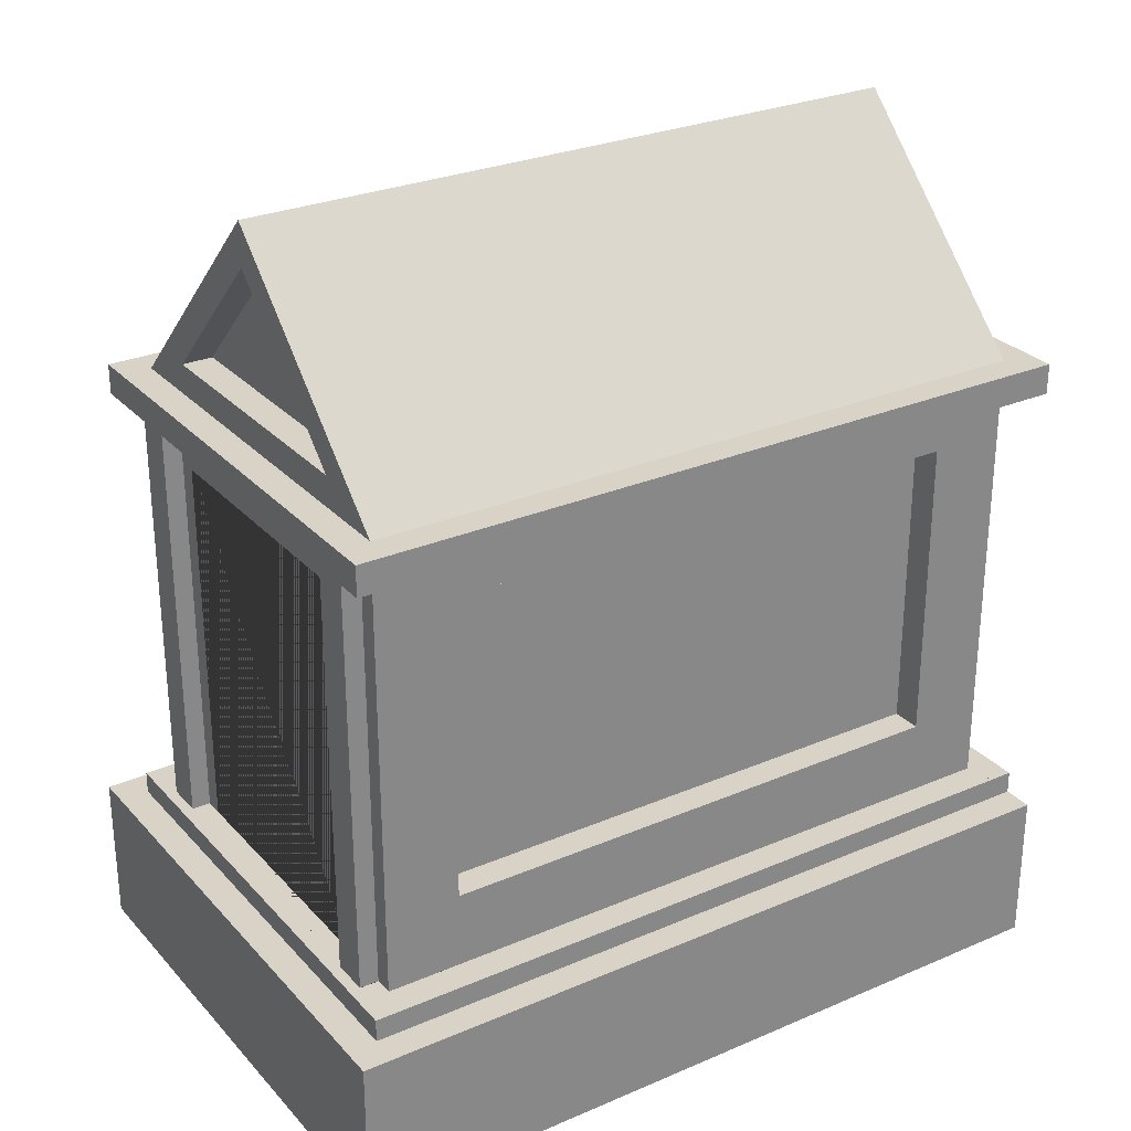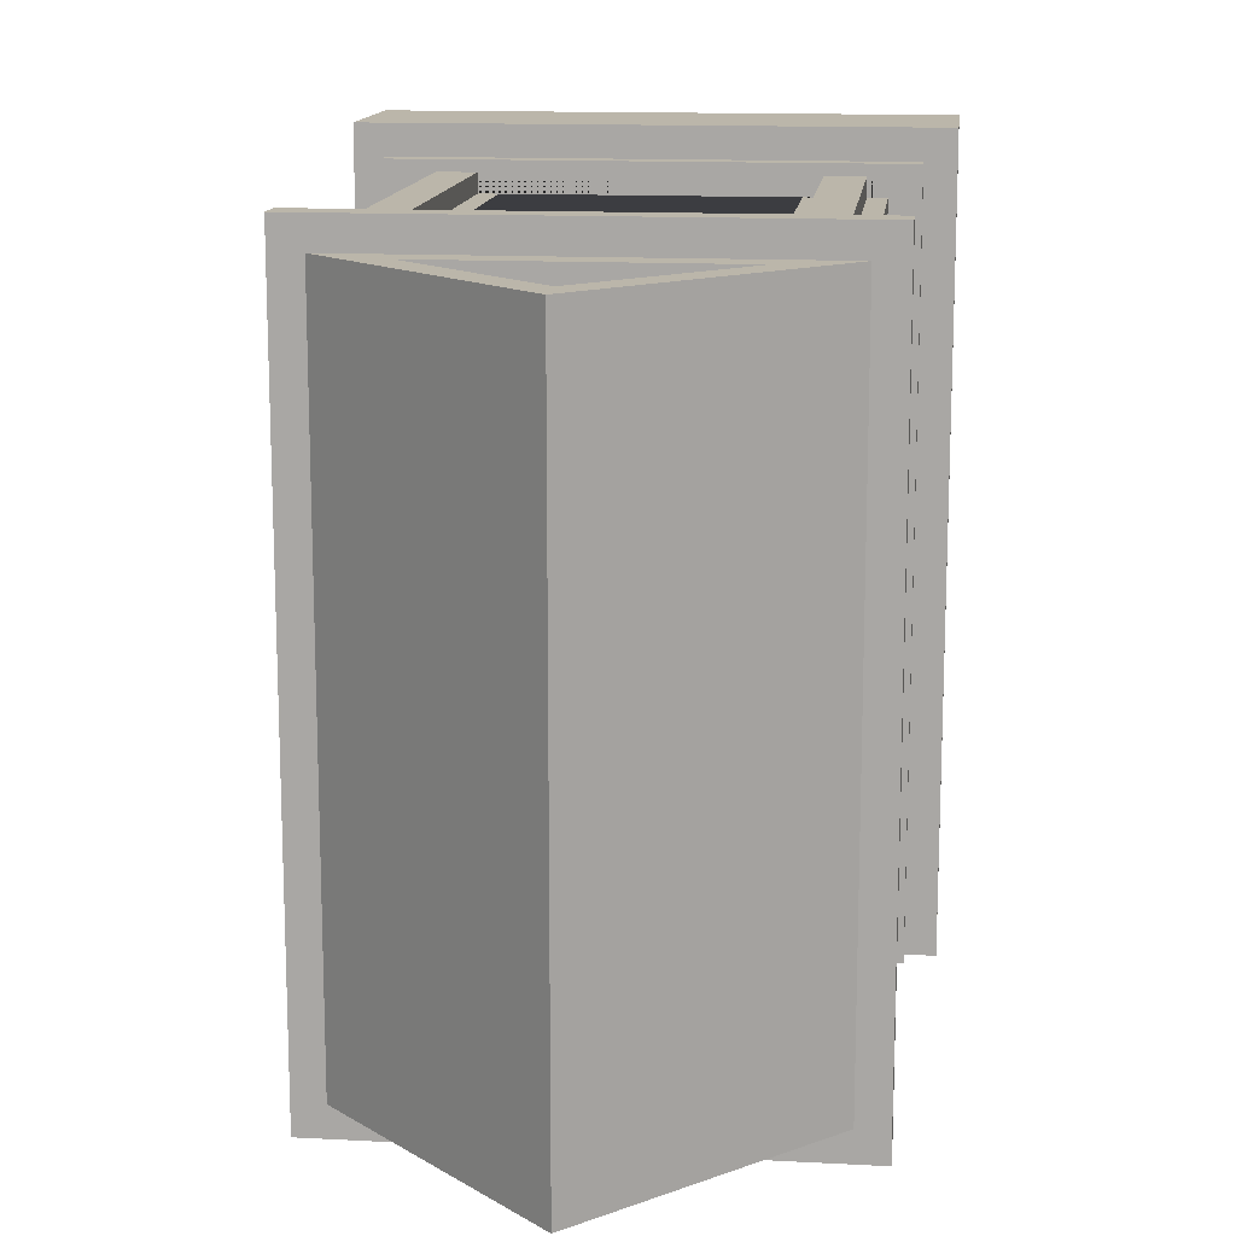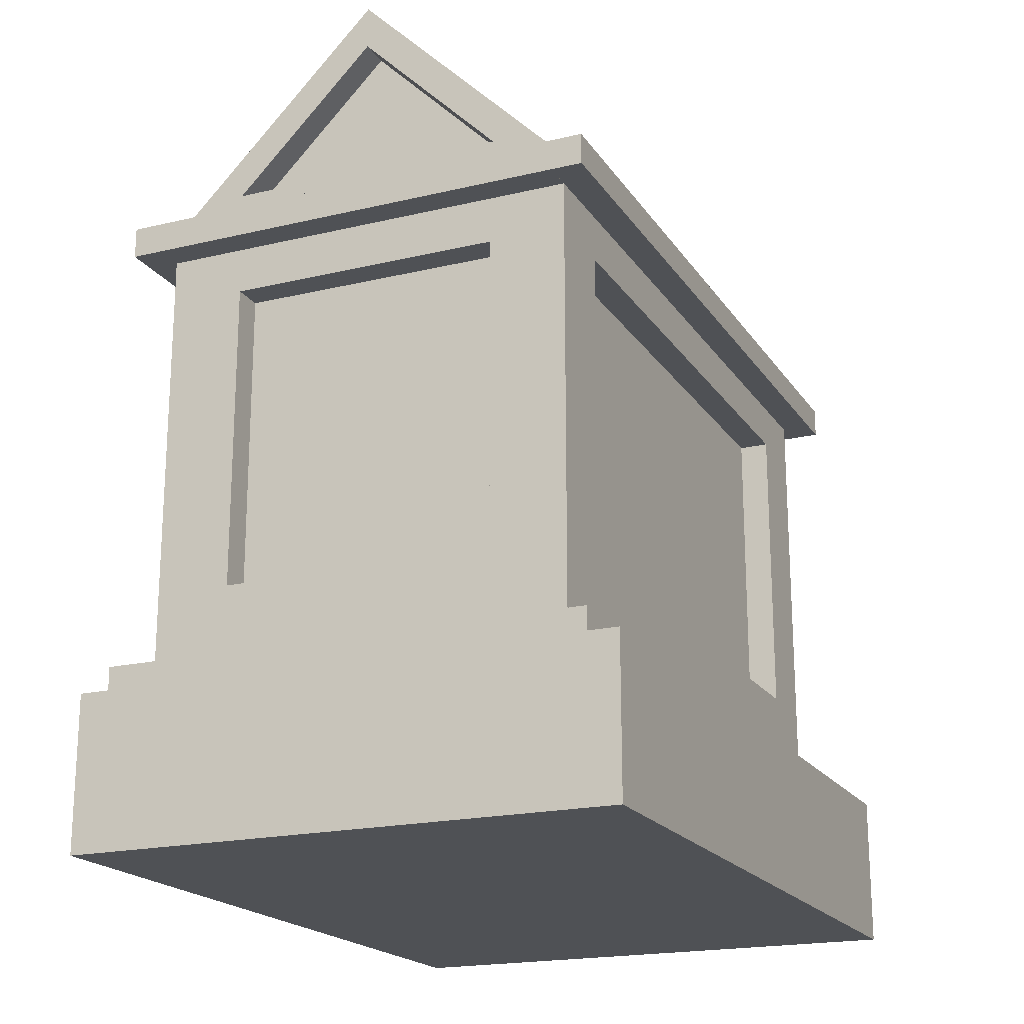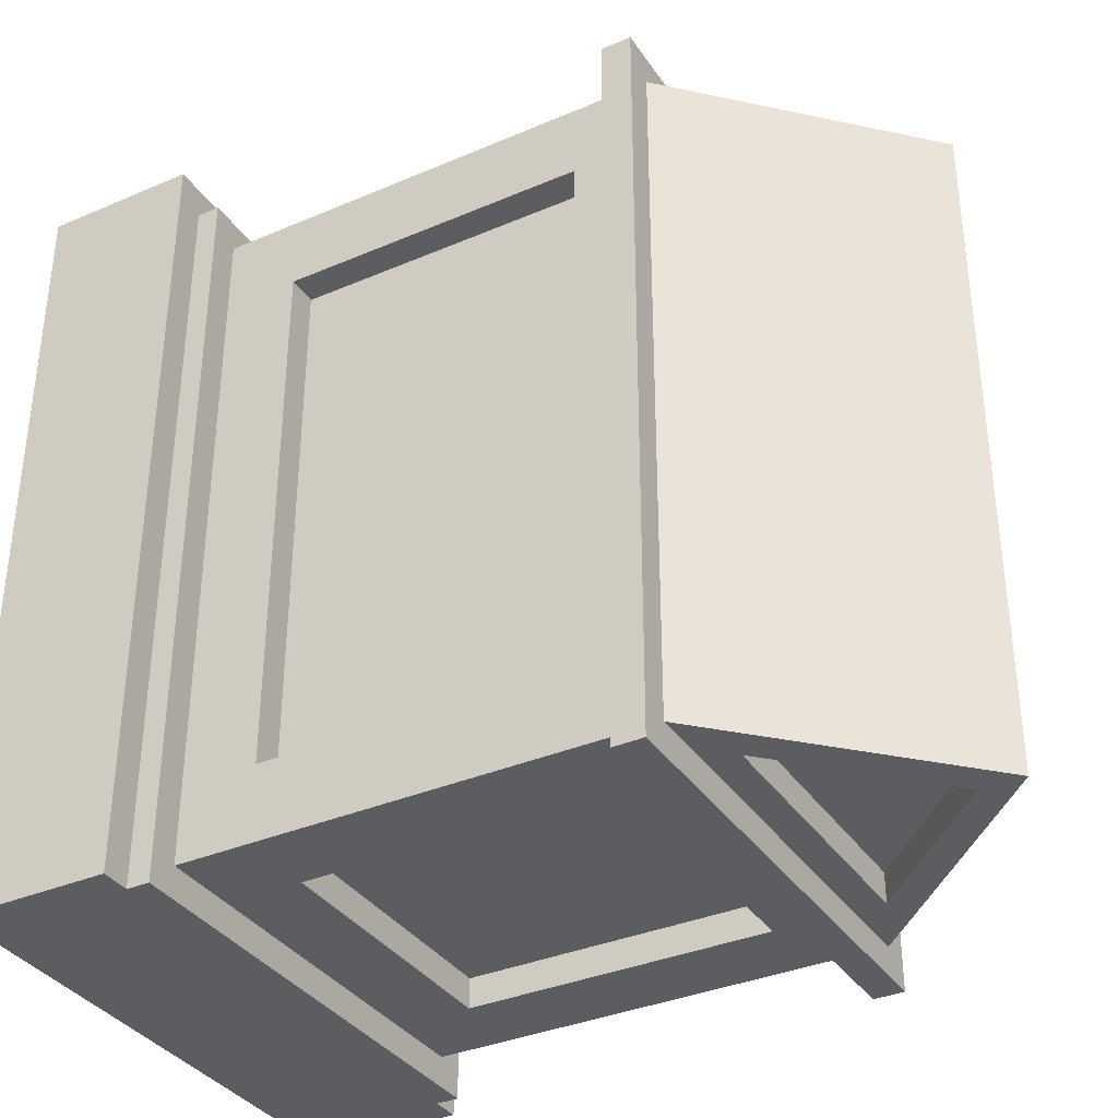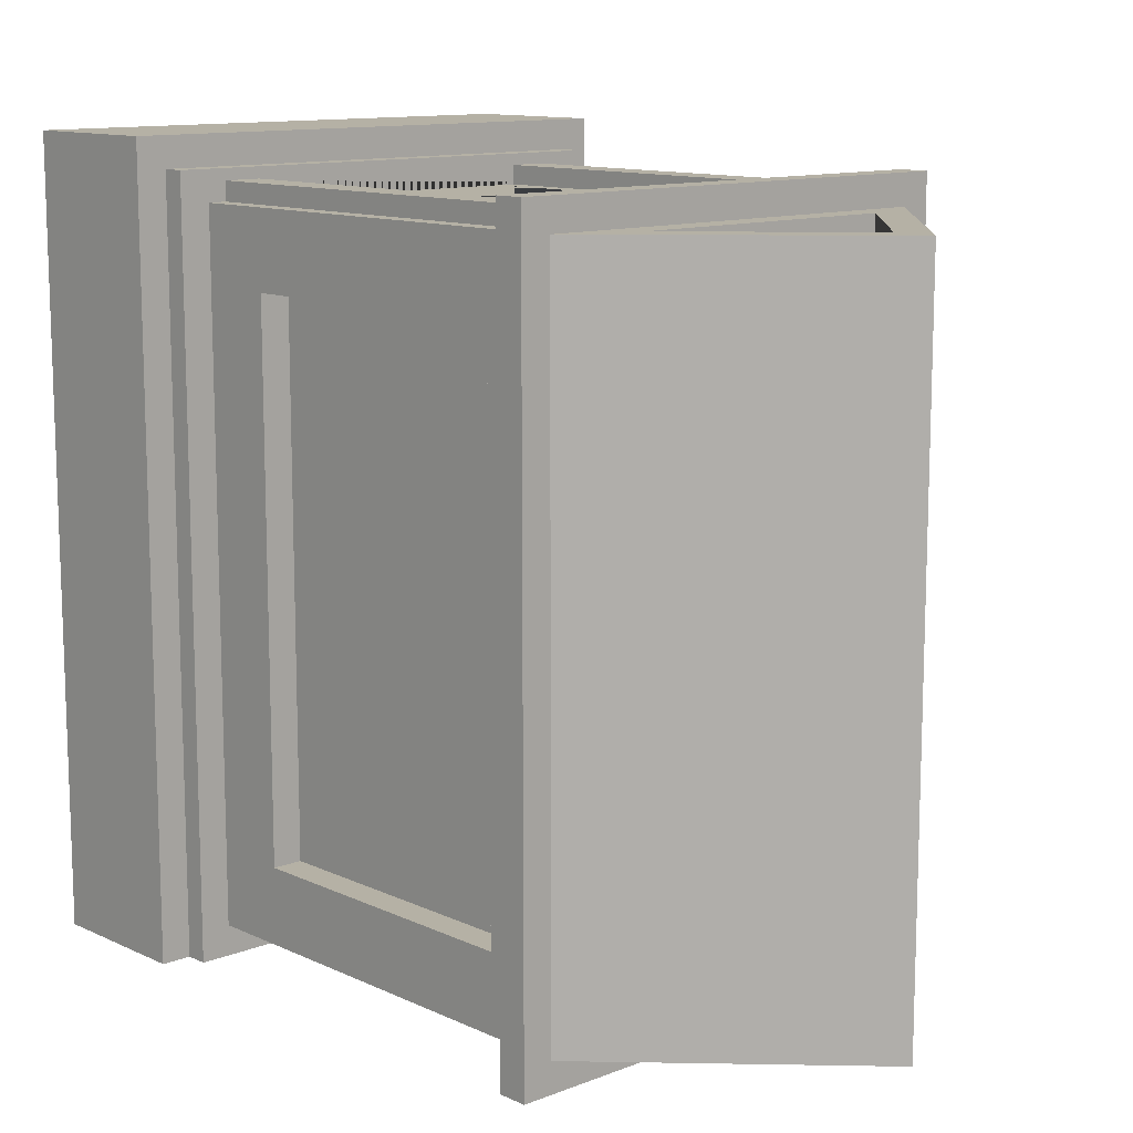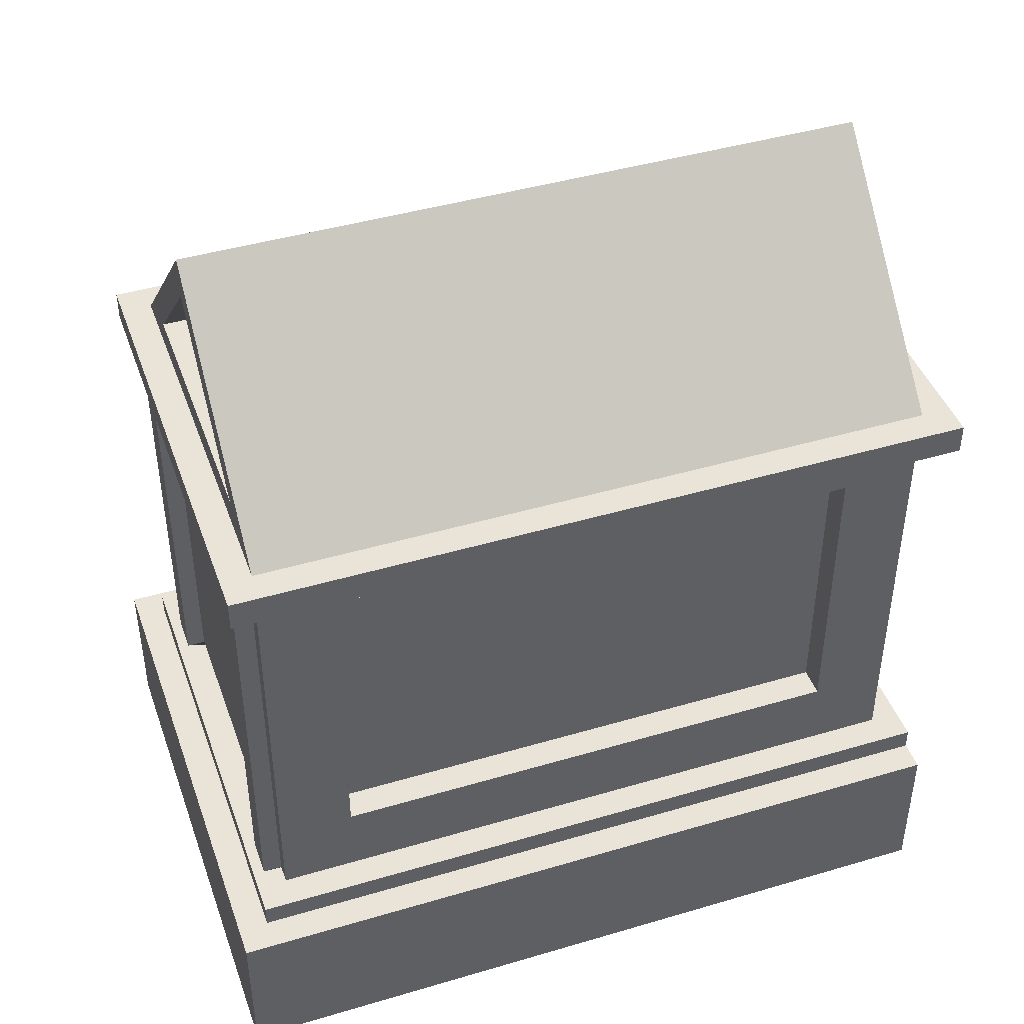
<metadata>
{"format":"obj","ext":"obj","renderer":"f3d","projection":"perspective","resolution":1024,"background":"white","views":[{"elev":27.9,"azim":57.0,"up":"+Y"},{"elev":13.9,"azim":-173.4,"up":"+Z"},{"elev":-19.6,"azim":-156.1,"up":"+Y"},{"elev":-35.6,"azim":119.4,"up":"+Z"},{"elev":11.9,"azim":137.3,"up":"+Z"},{"elev":43.5,"azim":70.8,"up":"+Y"}]}
</metadata>
<code>
g Mesh1 Model
v 2292 0 -2867
v 2417 0 -2867
v 2417 0 -2741
v 2667 0 -2741
v 2667 0 -2867
v 2792 0 -2867
v 2792 0 -3067
v 2878 0 -3067
v 2878 0 -2998
v 3673 3.61e-13 -2998
v 3673 3.61e-13 -3067
v 3713 0 -3067
v 3713 0 -2998
v 4507 0 -2998
v 4507 0 -3067
v 4594 0 -3067
v 4594 0 -2867
v 4719 0 -2867
v 4719 0 -2741
v 4969 0 -2741
v 4969 0 -2867
v 5094 0 -2867
v 5094 0 -7401
v 2292 0 -7401
f 1 2 3 4 5 6 7 8 9 10 11 12 13 14 15 16 17 18 19 20 21 22 23 24
v 2092 0 -2867
v 2092 0 -2667
v 5294 0 -2667
v 5294 0 -7601
v 5094 0 -7601
f 23 22 21 20 19 18 17 16 15 14 13 12 11 10 9 8 7 6 5 4 3 2 1 25 26 27 28 29
v 5094 500 -3367
f 30 22 23
v 5094 2822 -2867
f 22 30 31
v 5094 2522 -3367
f 32 31 30
v 5094 2822 -7401
f 31 32 33
v 5094 2522 -6901
f 33 32 34
v 4894 2522 -3367
v 4894 2522 -6901
f 34 32 35 36
v 4894 500 -3367
f 32 30 37 35
v 5094 500 -6901
v 4894 500 -6901
f 30 38 39 37
f 30 23 38
f 38 23 34
f 33 34 23
v 4594 500 -7401
f 23 40 33
v 2792 500 -7401
f 40 23 41
f 24 41 23
v 2292 2822 -7401
f 41 24 42
v 2292 500 -6901
f 24 43 42
v 2292 500 -3367
f 24 44 43
f 1 44 24
v 2292 2522 -3367
f 44 1 45
v 2292 2822 -2867
f 46 45 1
f 45 46 42
v 2292 2822 -7601
v 2417 2822 -2867
v 2417 2822 -2741
v 2667 2822 -2741
v 2667 2822 -2867
v 4844 2822 -2867
v 5294 2822 -2867
v 5294 2822 -2667
v 2092 2822 -2667
v 2092 2822 -7601
f 47 42 46 48 49 50 51 52 53 54 55 56
v 2293 2822 -7601
v 2293 2822 -7401
f 57 58 42 47
v 5294 2822 -7601
v 5294 2822 -2867
f 31 33 58 57 59 60
v 4594 2522 -7401
f 61 58 33
f 61 42 58
v 2792 2522 -7401
f 62 42 61
f 41 42 62
v 2792 2522 -7201
v 2792 500 -7201
f 41 62 63 64
v 4594 2522 -7201
f 62 61 65 63
v 4594 500 -7201
f 61 40 66 65
f 33 40 61
f 40 41 64 66
f 64 63 65 66
v 2092 3022 -7601
v 5294 3022 -7601
f 67 68 59 57 47 56
v 2292 3022 -7401
f 67 69 68
v 2292 3022 -2867
f 69 67 70
v 2092 3022 -2667
f 71 70 67
v 5294 3022 -2667
f 70 71 72
f 55 54 72 71
f 53 60 59 68 72 54
v 4844 2822 -2867
v 4969 2822 -2867
f 53 52 73 74 31 60
v 4719 2822 -2867
f 51 75 73 52
v 2792 2522 -2867
v 4594 2522 -2867
f 17 18 75 51 5 6 76 77
v 4719 2822 -2741
f 75 18 19 78
v 4969 2822 -2741
v 4844 2822 -2741
f 78 19 20 79 80
f 21 74 79 20
f 31 74 21 22
f 74 73 80 79
f 73 75 78 80
f 5 51 50 4
f 49 3 4 50
f 48 2 3 49
f 1 2 48 46
v 2792 2522 -3067
f 76 6 7 81
v 2878 2188 -3067
v 3126 2436 -3067
v 3673 2436 -3067
v 3713 2436 -3067
v 4259 2436 -3067
v 4507 2188 -3067
v 4594 2522 -3067
f 82 83 84 11 12 85 86 87 15 16 88 81 7 8
v 2878 2188 -2998
v 3126 2436 -2998
f 83 82 89 90
f 82 8 9 89
v 3673 2436 -2998
f 91 90 89 9 10
f 84 83 90 91
f 11 84 91 10
v 3713 2436 -2998
f 85 12 13 92
v 4507 2188 -2998
v 4259 2436 -2998
f 14 93 94 92 13
f 15 87 93 14
f 87 86 94 93
f 86 85 92 94
f 17 77 88 16
f 77 76 81 88
v 5094 3022 -7401
f 68 95 72
f 68 69 95
v 5094 3022 -2867
f 70 96 95 69
v 4611 3222 -2867
f 96 97 70
v 3693 4423 -2867
f 97 96 98
v 3693 4423 -7401
f 98 96 95 99
f 96 72 95
f 70 72 96
v 4611 3222 -7401
f 95 100 99
v 2775 3222 -7401
f 100 95 101
f 69 101 95
f 101 69 99
f 70 98 99 69
v 2775 3222 -2867
f 70 102 98
f 102 70 97
v 4611 3222 -3067
v 2775 3222 -3067
f 102 97 103 104
v 3693 4140 -2867
v 3693 4140 -3067
f 97 105 106 103
f 97 98 105
f 98 102 105
f 105 102 104 106
f 106 104 103
v 3693 4140 -7401
f 101 99 107
f 99 100 107
v 4611 3222 -7201
v 3693 4140 -7201
f 107 100 108 109
v 2775 3222 -7201
f 100 101 110 108
f 101 107 109 110
f 110 109 108
f 71 67 56 55
v 2292 2522 -6901
f 45 42 111
f 111 42 43
v 2492 500 -6901
v 2492 2522 -6901
f 111 43 112 113
v 2492 500 -3367
f 43 44 114 112
v 2492 2522 -3367
f 44 45 115 114
f 45 111 113 115
f 113 112 114 115
v 2292 0 -7601
v 2092 0 -7601
f 1 24 116 117 25
f 24 23 29 116
v 5294 -150 -7601
v 5094 -150 -7601
v 2292 -150 -7601
v 2092 -150 -7601
f 116 29 28 118 119 120 121 117
v 5294 -150 -2667
f 28 27 122 118
v 2092 -150 -2667
f 27 26 123 122
f 25 117 121 123 26
f 119 120 121 123 122 118
v 5494 -150 -7601
v 5494 -1166 -7601
v 1892 -1166 -7601
v 1892 -150 -7601
f 120 119 118 124 125 126 127 121
v 5494 -150 -2667
f 118 122 128 124
v 1892 -150 -2467
v 5494 -150 -2467
v 1892 -150 -2667
f 129 130 128 122 123 131
v 1892 -1166 -2467
v 5494 -1166 -2467
f 132 133 130 129
f 133 132 126 125
f 131 127 126 132 129
f 123 121 127 131
f 128 130 133 125 124
f 38 34 36 39
f 39 36 35 37

</code>
